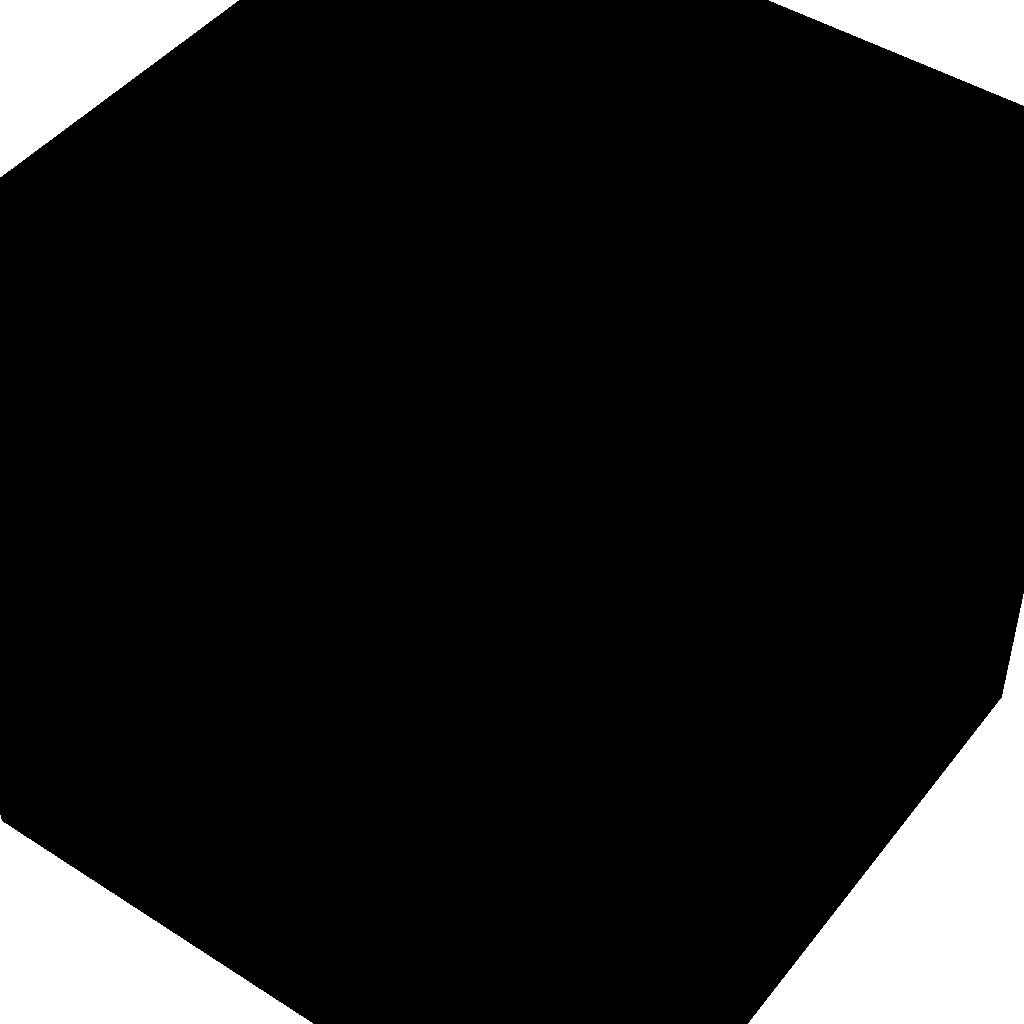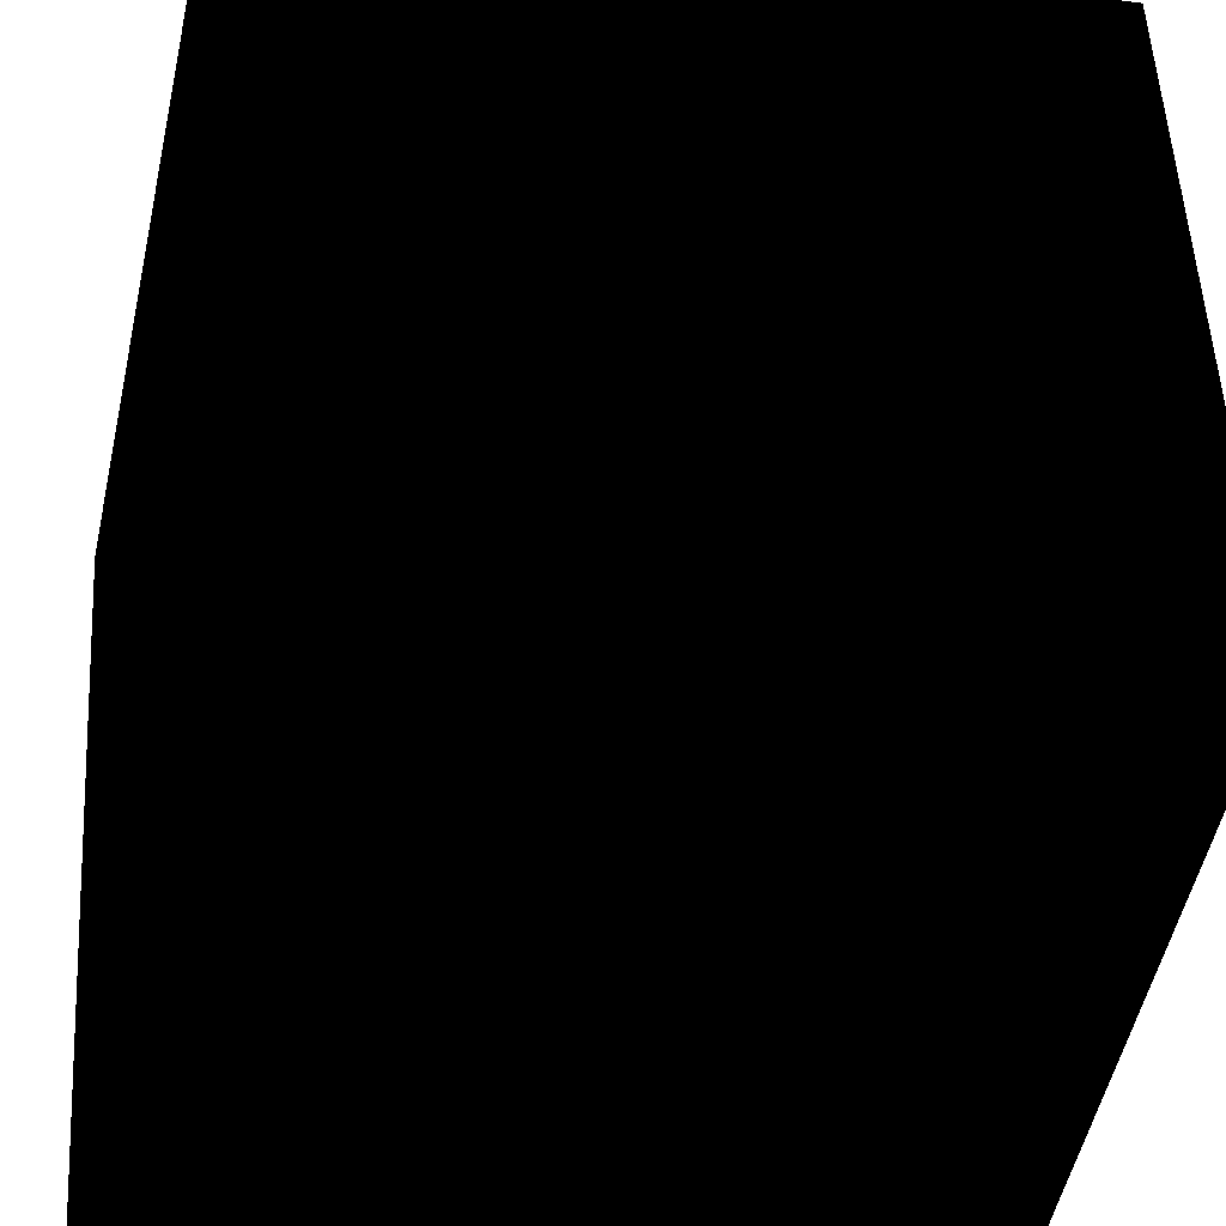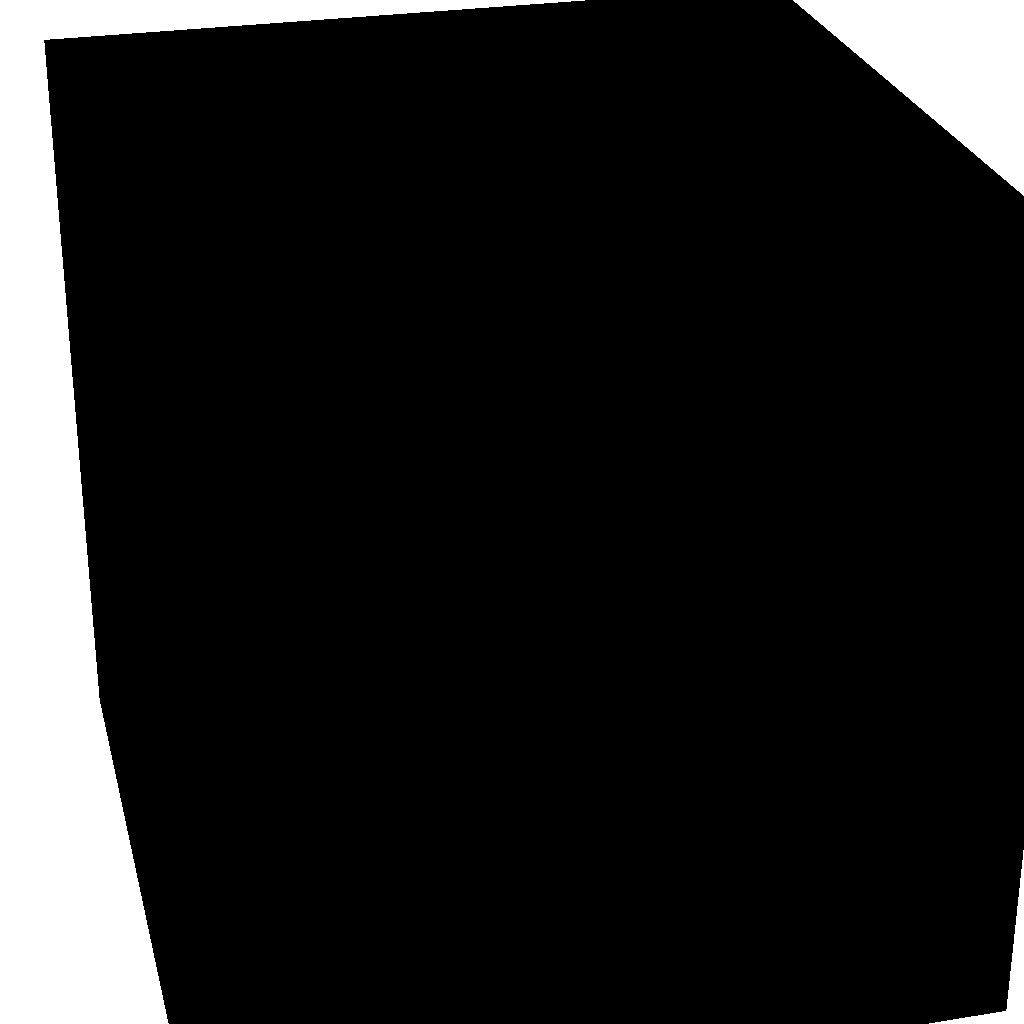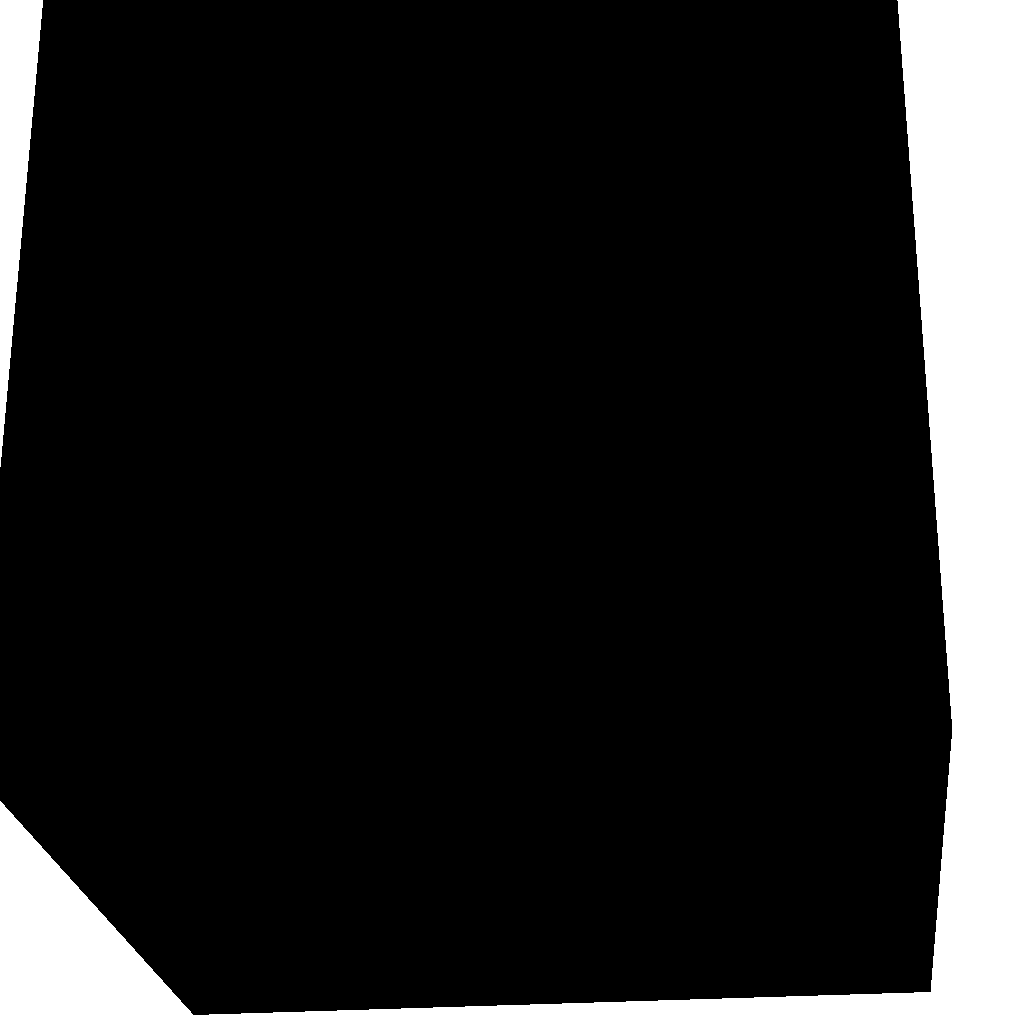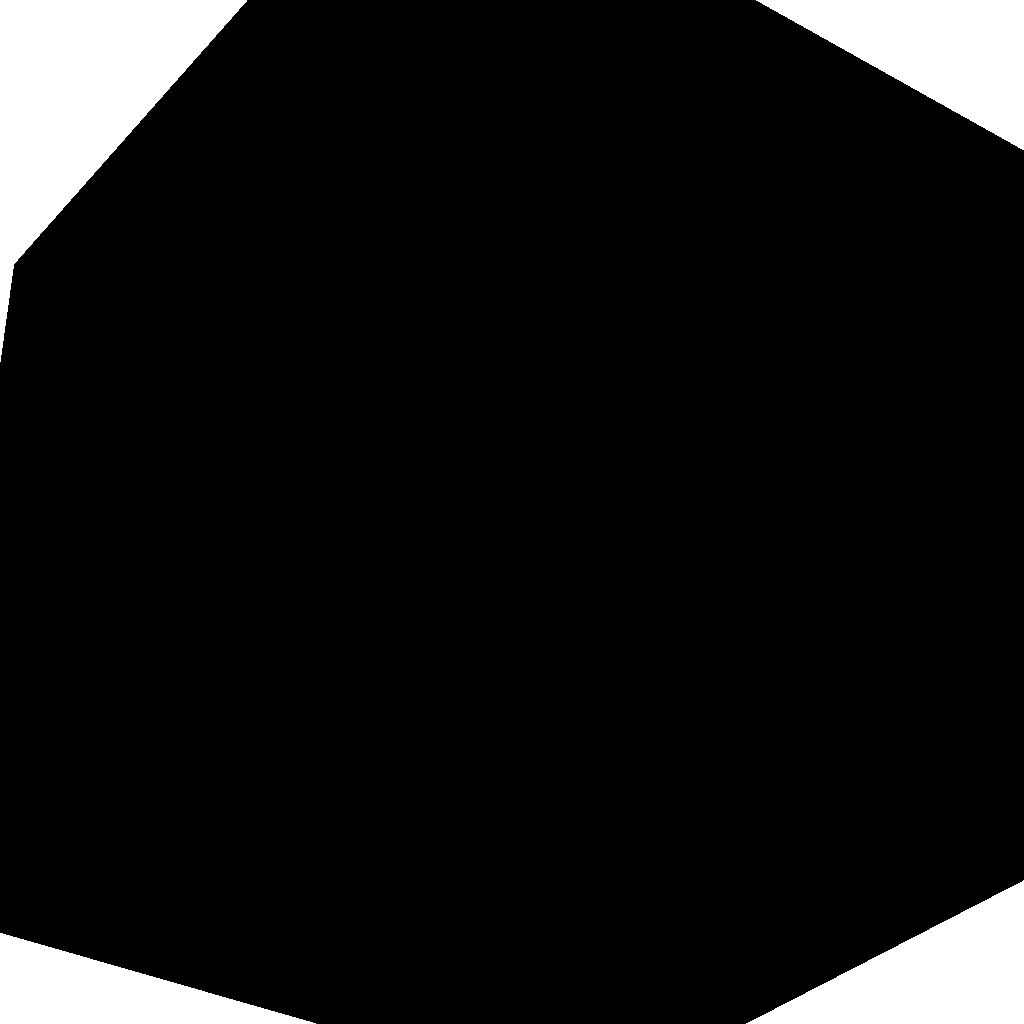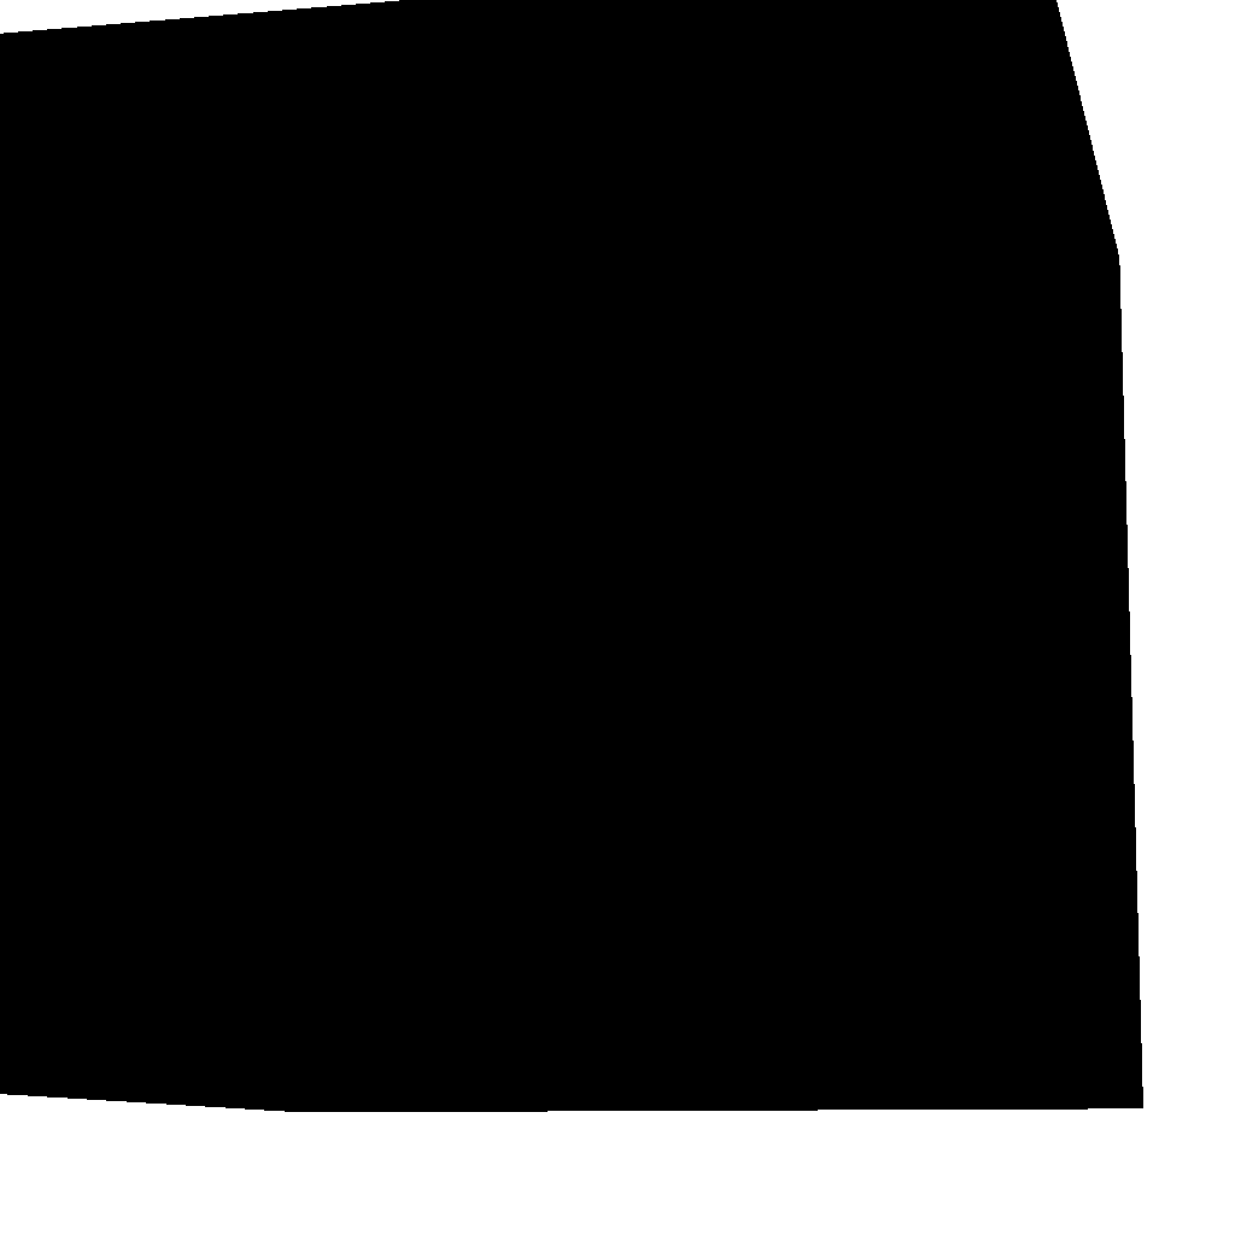
<metadata>
{"format":"obj","ext":"obj","renderer":"f3d","projection":"perspective","resolution":1024,"background":"white","views":[{"elev":46.6,"azim":-53.9,"up":"+Y"},{"elev":-44.9,"azim":171.7,"up":"+Y"},{"elev":27.5,"azim":-104.0,"up":"+Z"},{"elev":-25.2,"azim":96.9,"up":"+Z"},{"elev":-34.8,"azim":-126.0,"up":"+Y"},{"elev":-9.9,"azim":-167.4,"up":"+Y"}]}
</metadata>
<code>
o cube1
v 2 -2 -2
v 2 2 -2
v 2 -2 2
v 2 2 2
v 2 2 -2
v 2 -2 2
v 2 2 -2
v -2 2 2
v 2 2 2
v 2 2 -2
v -2 2 2
v -2 2 -2
v 2 -2 2
v -2 2 2
v 2 2 2
v 2 -2 2
v -2 2 2
v -2 -2 2
v -2 -2 -2
v -2 2 2
v -2 -2 2
v -2 -2 -2
v -2 2 2
v -2 2 -2
v 2 -2 -2
v -2 -2 2
v 2 -2 2
v 2 -2 -2
v -2 -2 2
v -2 -2 -2
v 2 -2 -2
v -2 2 -2
v -2 -2 -2
v 2 -2 -2
v -2 2 -2
v 2 2 -2
g cube1
f 1 2 3
f 4 5 6
f 7 8 9
f 10 11 12
f 13 14 15
f 16 17 18
f 19 20 21
f 22 23 24
f 25 26 27
f 28 29 30
f 31 32 33
f 34 35 36

</code>
